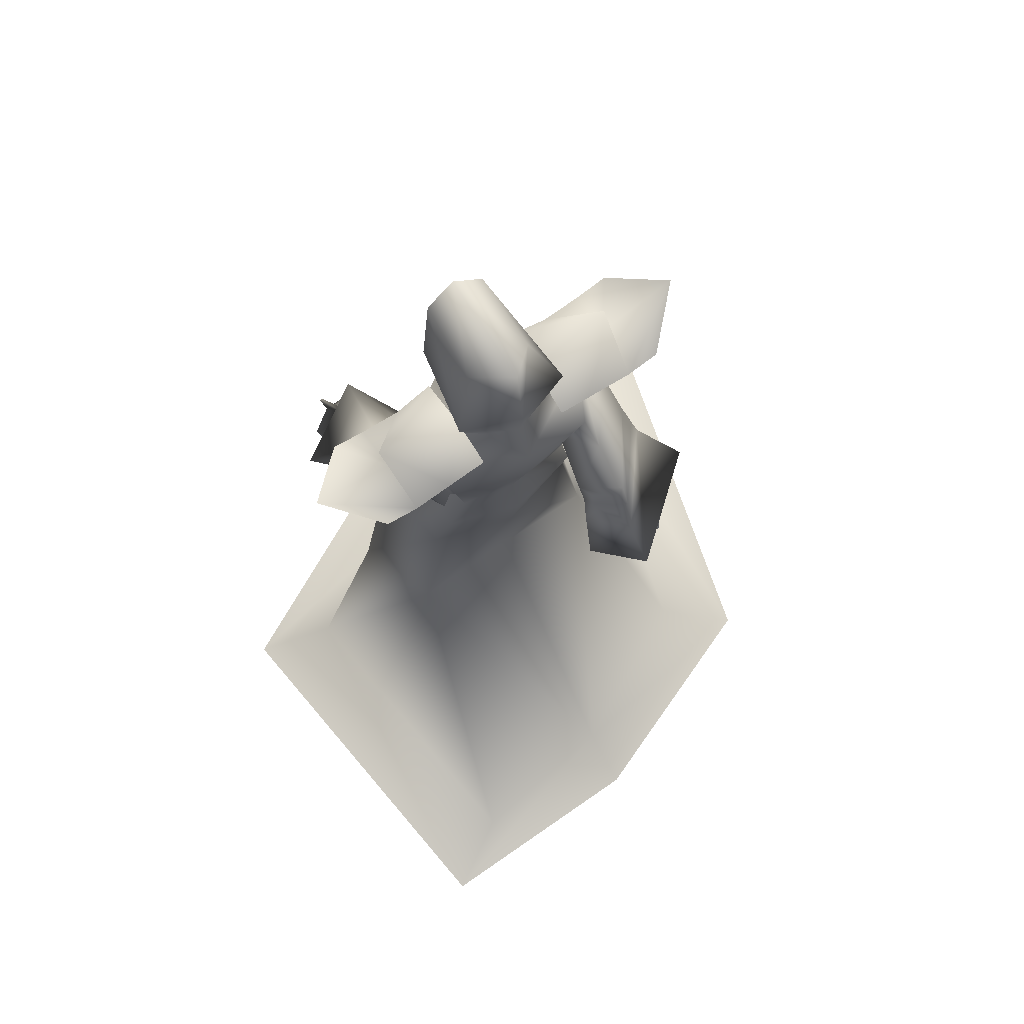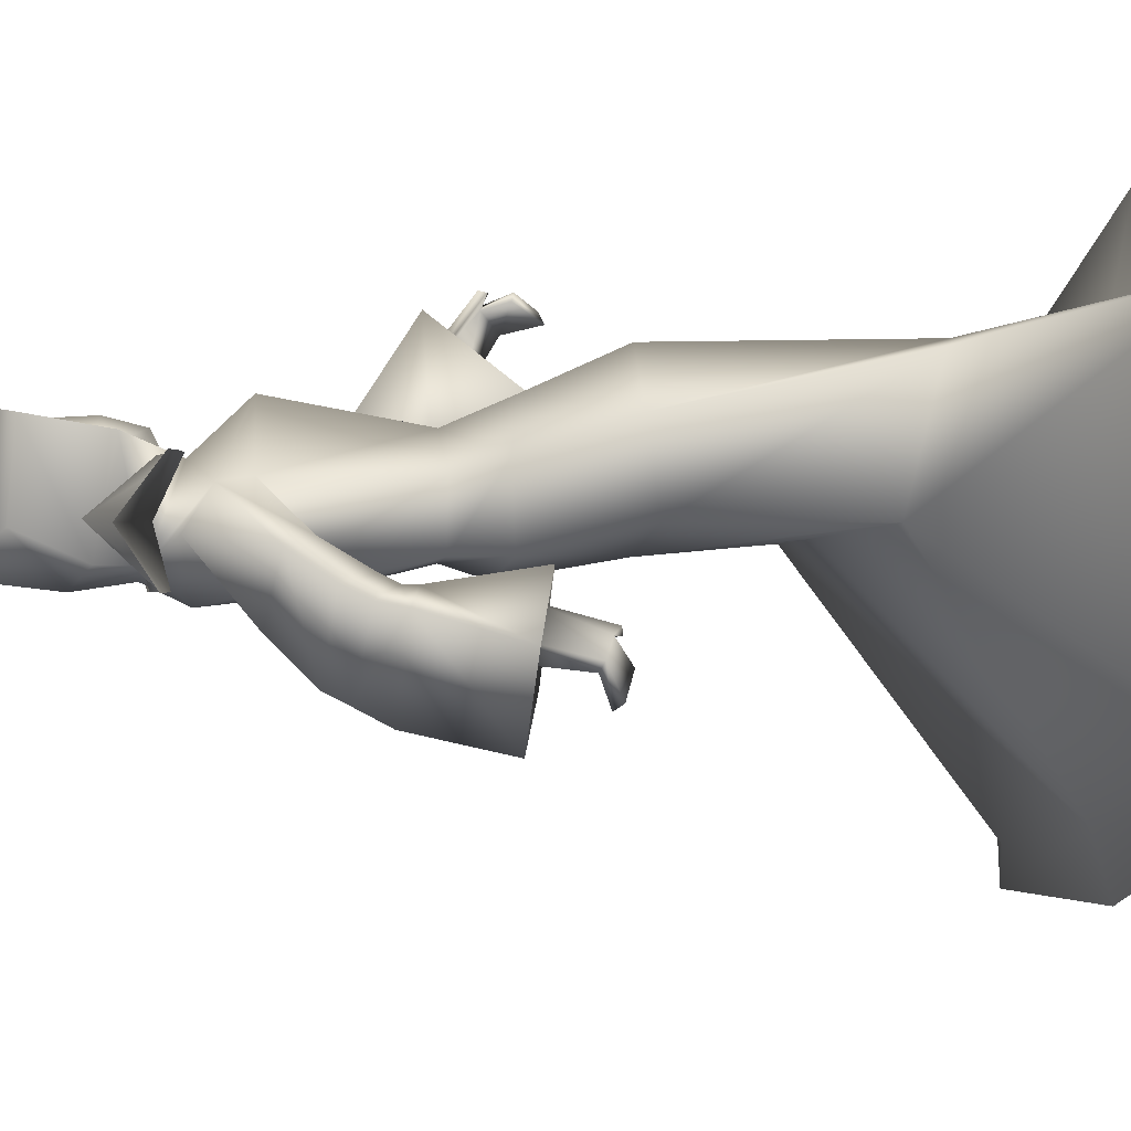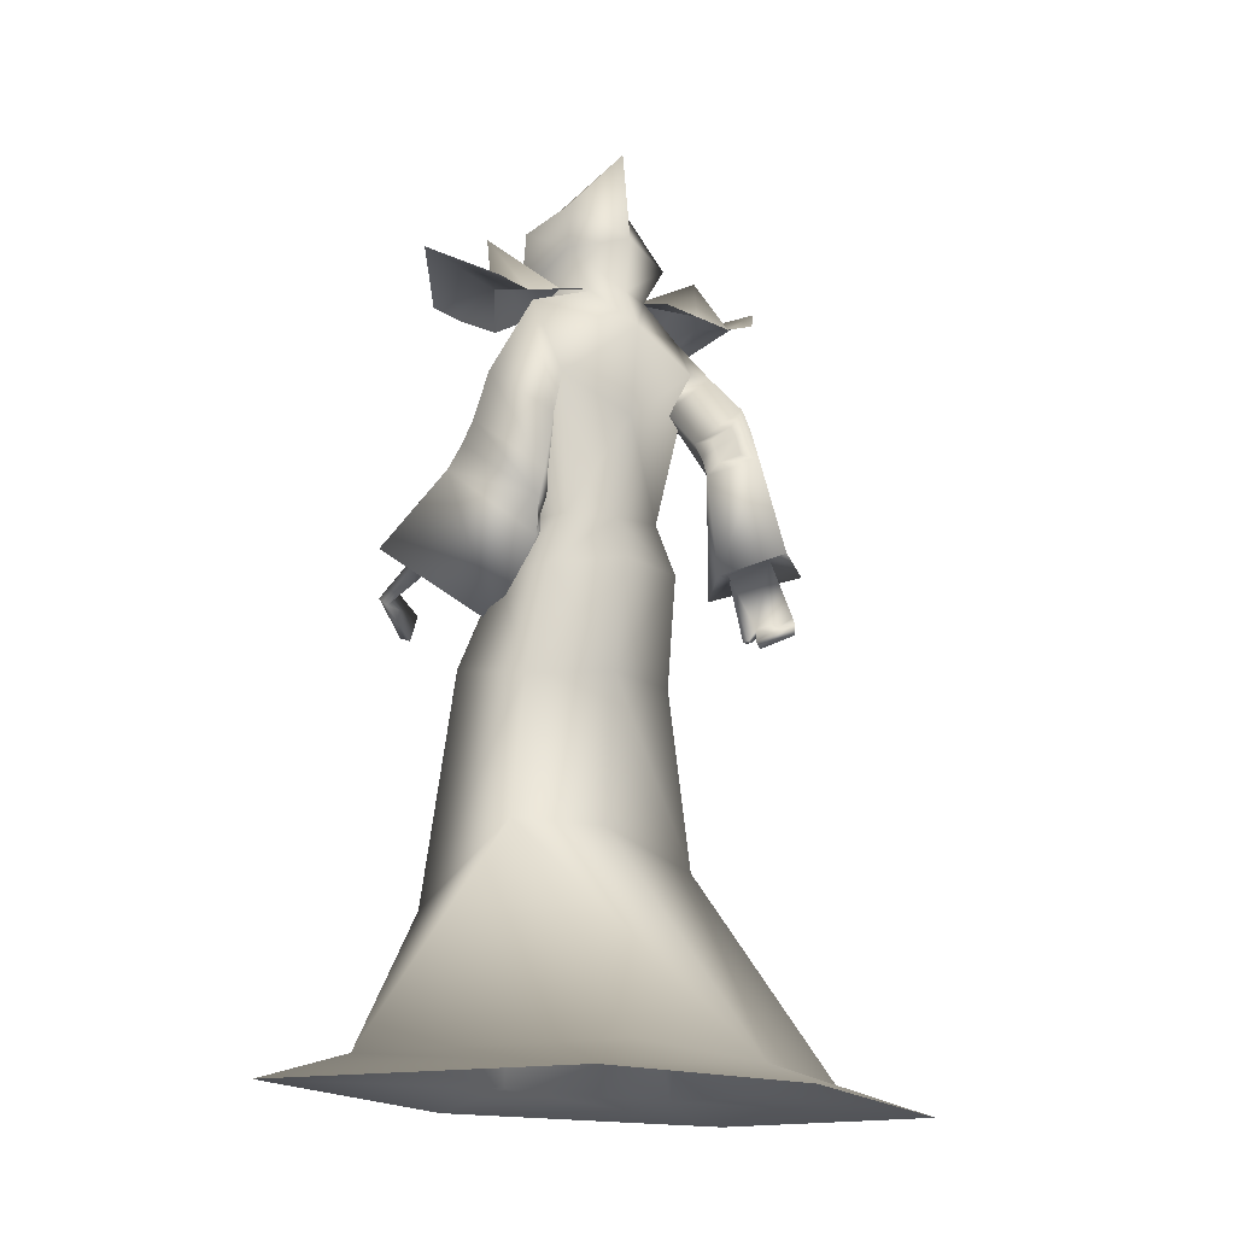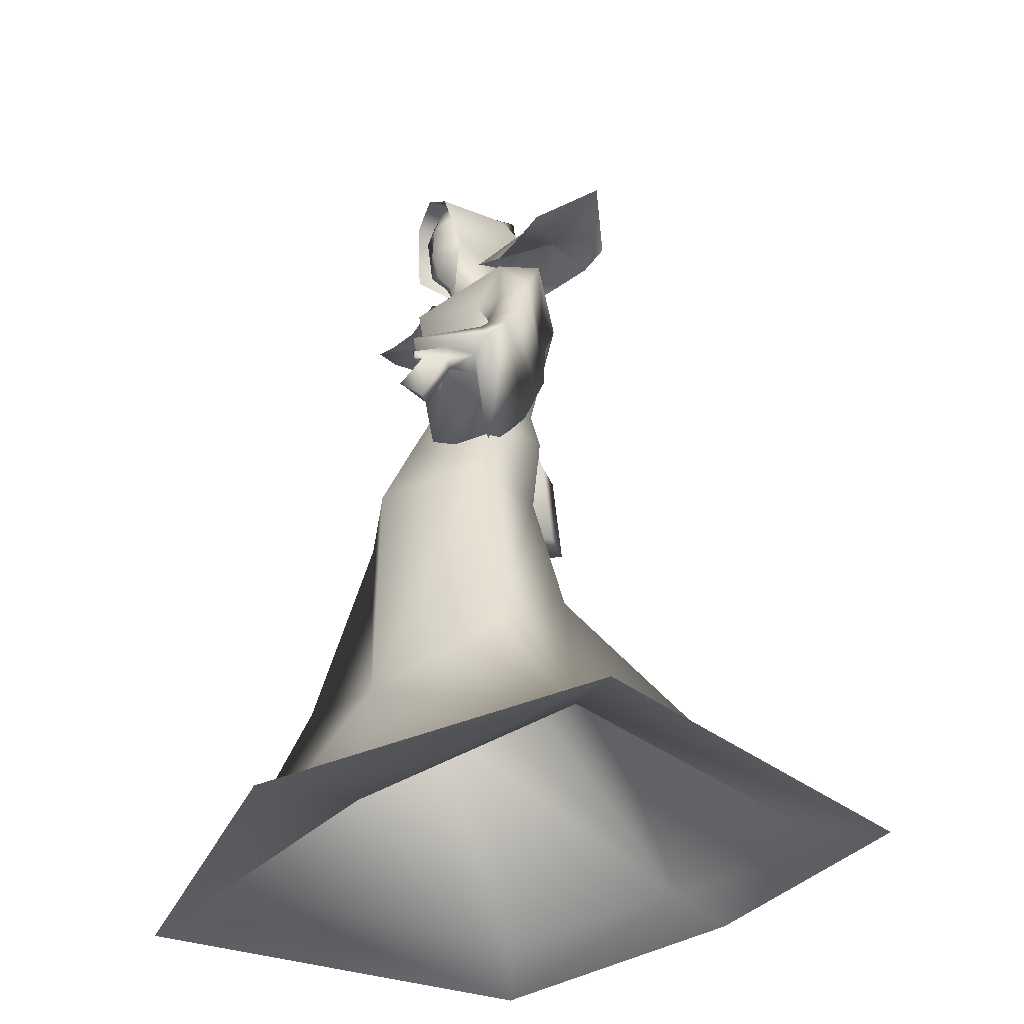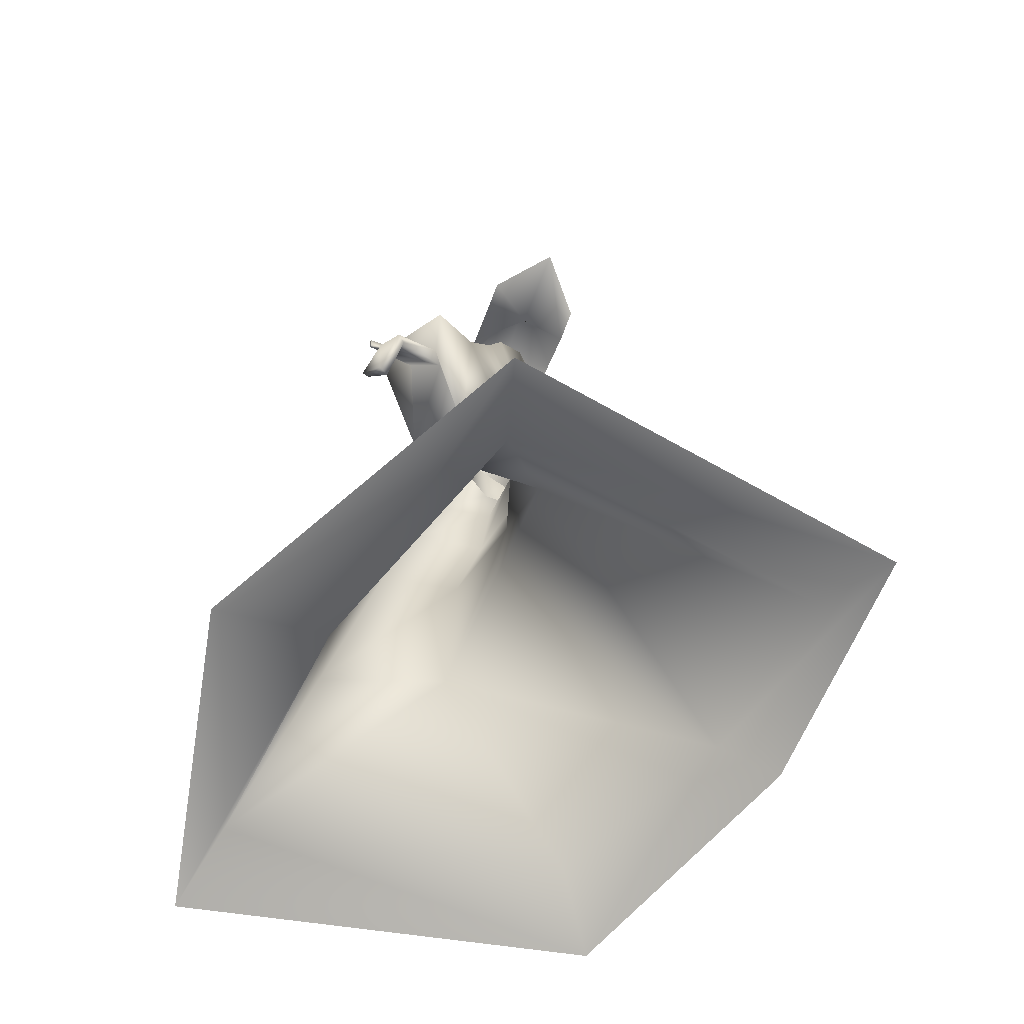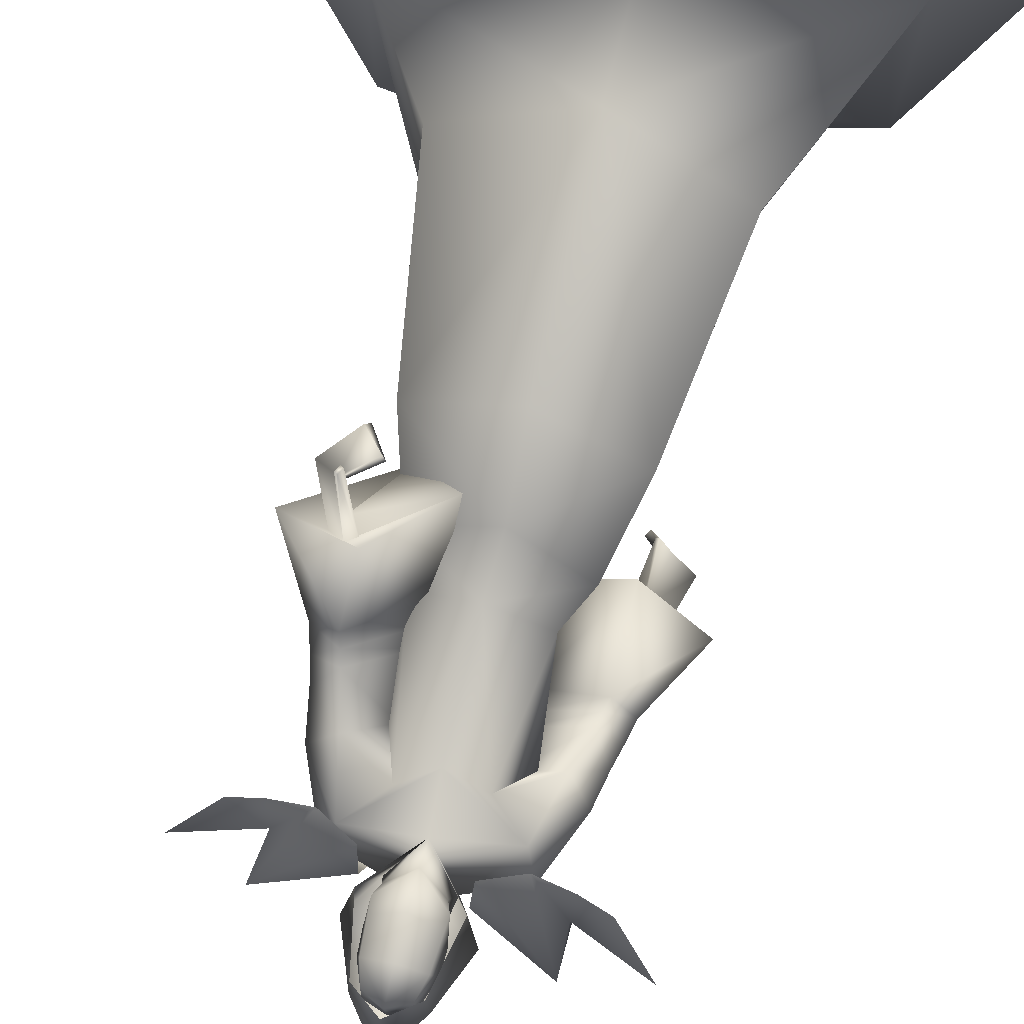
<metadata>
{"format":"obj","ext":"obj","renderer":"f3d","projection":"perspective","resolution":1024,"background":"white","views":[{"elev":74.1,"azim":150.2,"up":"+Y"},{"elev":2.8,"azim":-101.6,"up":"+Z"},{"elev":-12.3,"azim":143.1,"up":"+Y"},{"elev":-37.5,"azim":56.1,"up":"+Y"},{"elev":-66.9,"azim":71.1,"up":"+Y"},{"elev":78.8,"azim":-166.0,"up":"+Z"}]}
</metadata>
<code>
o Cube_Mage_mesh
v 0.4144 0.8129 -0.7207
v -0.3192 0.8549 -0.6834
v 0.4314 0.7974 -0.4919
v -0.3146 0.84 -0.4539
v 0.5363 0.8803 -0.6157
v -0.4213 0.9351 -0.567
v 0.3375 0.7974 -0.7167
v -0.2446 0.8307 -0.6871
v 0.1547 0.8396 -0.7079
v -0.05817 0.8518 -0.6971
v 0.3545 0.7819 -0.4879
v -0.2399 0.8159 -0.4577
v 0.3468 0.8261 -0.6027
v -0.2389 0.8596 -0.5729
v 0.1717 0.8241 -0.4791
v -0.05355 0.837 -0.4677
v 0.164 0.8683 -0.5939
v -0.05254 0.8807 -0.5829
v 0.2461 0.8185 -0.7123
v -0.1514 0.8413 -0.6921
v 0.2615 0.7762 -0.4834
v -0.1483 0.7996 -0.4625
v 0.3627 0.9385 -0.598
v -0.2413 0.9731 -0.5672
v 0.05435 -0.3322 -0.6214
v 0.3179 -0.3366 -0.642
v -0.2086 -0.4126 -0.5837
v 0.3876 -0.5165 -0.401
v -0.2706 -0.4684 -0.2865
v 0.05989 -0.583 -0.2652
v 0.05576 -0.8547 -1.152
v 0.4471 -0.8231 -1.233
v -0.3356 -0.8943 -0.923
v 0.59 -0.8247 -0.4721
v -0.4785 -0.8959 -0.162
v 0.05576 -0.8796 -0.2464
v 0.05237 0.004401 -0.6514
v 0.2524 -0.01478 -0.5969
v -0.1469 -0.004319 -0.5827
v 0.3024 0.01438 -0.4087
v -0.1961 0.03253 -0.3956
v 0.0539 -0.00182 -0.2746
v 0.1221 0.857 -0.6549
v -0.02596 0.857 -0.6549
v 0.04808 0.8626 -0.6854
v 0.04808 0.7807 -0.4758
v 0.2551 0.8183 -0.6197
v -0.1614 0.8079 -0.5969
v 0.222 0.7935 -0.5108
v -0.1315 0.7489 -0.5109
v 0.04789 0.7712 -0.7307
v 0.05156 0.5674 -0.7105
v 0.2236 0.64 -0.6892
v -0.1237 0.6943 -0.701
v 0.04977 0.6617 -0.3649
v 0.1369 0.7013 -0.4981
v -0.04363 0.6727 -0.5033
v 0.05573 0.3448 -0.4246
v 0.2011 0.3416 -0.5029
v -0.08954 0.3512 -0.5029
v 0.05578 0.346 -0.6596
v 0.18 0.3419 -0.6416
v -0.06848 0.35 -0.6416
v 0.3336 0.5573 -0.508
v -0.2467 0.5581 -0.6755
v 0.2803 0.521 -0.4451
v -0.1974 0.4838 -0.6625
v 0.2378 0.4279 -0.6454
v -0.1418 0.5779 -0.859
v 0.1531 0.4351 -0.5482
v -0.06328 0.5042 -0.788
v 0.3585 0.4515 -0.4437
v -0.2745 0.4446 -0.7154
v 0.2957 0.4619 -0.4062
v -0.214 0.4205 -0.6806
v 0.2228 0.2933 -0.5949
v -0.1303 0.4485 -0.9287
v 0.1419 0.3385 -0.5203
v -0.0538 0.4186 -0.8427
v 0.2882 0.4896 -0.4292
v -0.2068 0.4506 -0.6793
v 0.3455 0.5039 -0.4821
v -0.261 0.5016 -0.7041
v 0.2367 0.372 -0.6221
v -0.1419 0.5244 -0.887
v 0.1548 0.3932 -0.5332
v -0.06576 0.466 -0.8108
v 0.238 0.2283 -0.4737
v -0.1419 0.2524 -0.4728
v 0.04947 0.252 -0.6906
v 0.2226 0.2232 -0.6401
v -0.1257 0.2426 -0.6386
v 0.329 0.1132 -0.2154
v -0.2677 0.08433 -0.8785
v 0.2796 0.1688 -0.1814
v -0.2132 0.05553 -0.8247
v 0.3182 0.1045 -0.2388
v -0.256 0.1035 -0.8938
v 0.2724 0.1743 -0.1977
v -0.2033 0.07131 -0.8244
v 0.319 0.3171 -0.2926
v -0.2331 0.2325 -0.7099
v 0.3569 0.293 -0.35
v -0.2804 0.2706 -0.7673
v 0.3346 0.2548 -0.3712
v -0.256 0.267 -0.8103
v 0.2909 0.3082 -0.3009
v -0.2038 0.2371 -0.7286
v 0.2564 0.6348 -0.4884
v -0.1714 0.5871 -0.599
v 0.317 0.6619 -0.5418
v -0.2285 0.6487 -0.6136
v 0.2241 0.5571 -0.6587
v -0.1272 0.6705 -0.7638
v 0.1599 0.5809 -0.5572
v -0.07012 0.6027 -0.6793
v 0.1723 0.3851 -0.5634
v -0.08126 0.4848 -0.8369
v 0.2075 0.3758 -0.6016
v -0.114 0.5097 -0.8698
v 0.1757 0.3576 -0.5474
v -0.08599 0.453 -0.8473
v 0.2087 0.341 -0.5787
v -0.1172 0.4671 -0.8816
v 0.1733 0.4089 -0.5729
v -0.08181 0.5073 -0.8247
v 0.2074 0.4045 -0.6114
v -0.1134 0.5356 -0.8541
v 0.04641 0.2064 -0.3654
v 0.2816 0.3354 -0.2135
v -0.2108 0.1917 -0.6489
v 0.4592 0.2799 -0.3286
v -0.3815 0.2495 -0.773
v 0.2467 0.1148 -0.4645
v -0.1615 0.2341 -0.9786
v 0.1377 0.1649 -0.367
v -0.0583 0.1889 -0.8727
v 0.3496 0.2182 -0.2047
v -0.2646 0.103 -0.7655
v 0.4014 0.1912 -0.239
v -0.3216 0.1292 -0.8029
v 0.391 0.1741 -0.2566
v -0.3098 0.1386 -0.8242
v 0.3365 0.2197 -0.2131
v -0.25 0.1127 -0.7705
v 0.3404 0.2073 -0.1802
v -0.2276 0.08365 -0.7701
v 0.347 0.2036 -0.181
v -0.2346 0.08078 -0.7694
v 0.3482 0.2224 -0.1758
v -0.2254 0.08548 -0.7528
v 0.3553 0.2185 -0.1763
v -0.2327 0.08208 -0.7518
v 0.1824 0.9473 -0.649
v -0.08623 0.9473 -0.649
v 0.04808 0.9821 -0.7019
v 0.1527 0.9023 -0.4251
v -0.0565 0.9023 -0.4251
v 0.1256 1.085 -0.5877
v -0.02944 1.085 -0.5877
v 0.04808 1.19 -0.6748
v 0.1179 1.068 -0.3955
v -0.02171 1.068 -0.3955
v 0.04808 1.12 -0.3875
v 0.6142 -0.8785 -1.345
v -0.5027 -0.9497 -1.035
v 0.7879 -0.8804 -0.4203
v -0.6764 -0.9517 -0.1102
v 0.05576 -0.9271 0.01543
v 0.05576 -0.8994 -1.297
v 0.04808 0.8912 -0.6491
v 0.1115 0.9341 -0.5605
v -0.01535 0.9341 -0.5605
v 0.04808 0.9926 -0.6606
v 0.1287 0.9642 -0.5578
v -0.03258 0.9642 -0.5578
v 0.09925 1.089 -0.5768
v -0.003084 1.089 -0.5768
v 0.04808 1.107 -0.5996
v 0.1104 0.8809 -0.4883
v -0.01419 0.8809 -0.4883
v 0.04808 0.8215 -0.465
v 0.09785 1.076 -0.4348
v -0.001688 1.076 -0.4348
v 0.04808 1.099 -0.4337
v 0.1216 0.9077 -0.4477
v -0.02548 0.9077 -0.4477
v 0.04808 0.8411 -0.4237
v 0.1268 1.018 -0.5671
v -0.03063 1.018 -0.5671
v 0.04808 1.03 -0.6307
v 0.1129 1.022 -0.4251
v -0.01675 1.022 -0.4251
v 0.04808 1.018 -0.4066
v 0.1281 0.9806 -0.5606
v -0.03198 0.9806 -0.5606
v 0.04808 1.004 -0.6515
v 0.119 0.9426 -0.4408
v -0.02281 0.9426 -0.4408
v 0.04808 0.9244 -0.402
f 3 5 13
f 3 13 11
f 14 6 4
f 14 4 12
f 5 1 7
f 5 7 13
f 8 2 6
f 8 6 14
f 13 23 21
f 13 21 11
f 22 24 14
f 22 14 12
f 23 17 15
f 23 15 21
f 16 18 24
f 16 24 22
f 7 19 23
f 7 23 13
f 24 20 8
f 24 8 14
f 19 9 17
f 19 17 23
f 18 10 20
f 18 20 24
f 26 32 31
f 26 31 25
f 31 33 27
f 31 27 25
f 26 28 34
f 26 34 32
f 35 29 27
f 35 27 33
f 30 36 34
f 30 34 28
f 35 36 30
f 35 30 29
f 37 38 26
f 37 26 25
f 27 39 37
f 27 37 25
f 38 40 28
f 38 28 26
f 29 41 39
f 29 39 27
f 40 42 30
f 40 30 28
f 30 42 41
f 30 41 29
f 43 46 49
f 43 49 47
f 50 46 44
f 50 44 48
f 43 47 51
f 43 51 45
f 51 48 44
f 51 44 45
f 51 47 53
f 51 53 52
f 54 48 51
f 54 51 52
f 49 46 55
f 49 55 56
f 55 46 50
f 55 50 57
f 56 55 58
f 56 58 59
f 58 55 57
f 58 57 60
f 52 53 62
f 52 62 61
f 63 54 52
f 63 52 61
f 53 56 59
f 53 59 62
f 60 57 54
f 60 54 63
f 66 80 82
f 66 82 64
f 83 81 67
f 83 67 65
f 80 74 72
f 80 72 82
f 73 75 81
f 73 81 83
f 70 86 80
f 70 80 66
f 81 87 71
f 81 71 67
f 86 78 74
f 86 74 80
f 75 79 87
f 75 87 81
f 61 62 91
f 61 91 90
f 92 63 61
f 92 61 90
f 62 59 88
f 62 88 91
f 89 60 63
f 89 63 92
f 93 95 99
f 93 99 97
f 100 96 94
f 100 94 98
f 49 109 111
f 49 111 47
f 112 110 50
f 112 50 48
f 109 66 64
f 109 64 111
f 65 67 110
f 65 110 112
f 47 111 113
f 47 113 53
f 114 112 48
f 114 48 54
f 111 64 68
f 111 68 113
f 69 65 112
f 69 112 114
f 56 115 109
f 56 109 49
f 110 116 57
f 110 57 50
f 115 70 66
f 115 66 109
f 67 71 116
f 67 116 110
f 53 113 115
f 53 115 56
f 116 114 54
f 116 54 57
f 113 68 70
f 113 70 115
f 71 69 114
f 71 114 116
f 64 82 84
f 64 84 68
f 85 83 65
f 85 65 69
f 72 76 84
f 72 84 82
f 85 77 73
f 85 73 83
f 86 70 125
f 86 125 117
f 126 71 87
f 126 87 118
f 78 86 117
f 78 117 121
f 118 87 79
f 118 79 122
f 84 76 123
f 84 123 119
f 124 77 85
f 124 85 120
f 68 84 119
f 68 119 127
f 120 85 69
f 120 69 128
f 76 78 121
f 76 121 123
f 122 79 77
f 122 77 124
f 70 68 127
f 70 127 125
f 128 69 71
f 128 71 126
f 127 119 117
f 127 117 125
f 118 120 128
f 118 128 126
f 119 123 121
f 119 121 117
f 122 124 120
f 122 120 118
f 58 129 88
f 58 88 59
f 89 129 58
f 89 58 60
f 74 130 132
f 74 132 72
f 133 131 75
f 133 75 73
f 72 132 134
f 72 134 76
f 135 133 73
f 135 73 77
f 78 136 130
f 78 130 74
f 131 137 79
f 131 79 75
f 76 134 136
f 76 136 78
f 137 135 77
f 137 77 79
f 101 138 140
f 101 140 103
f 141 139 102
f 141 102 104
f 138 95 93
f 138 93 140
f 94 96 139
f 94 139 141
f 103 140 142
f 103 142 105
f 143 141 104
f 143 104 106
f 140 93 97
f 140 97 142
f 98 94 141
f 98 141 143
f 144 99 95
f 144 95 138
f 96 100 145
f 96 145 139
f 105 142 144
f 105 144 107
f 145 143 106
f 145 106 108
f 142 97 99
f 142 99 144
f 100 98 143
f 100 143 145
f 144 138 148
f 144 148 146
f 149 139 145
f 149 145 147
f 107 144 146
f 107 146 150
f 147 145 108
f 147 108 151
f 138 101 152
f 138 152 148
f 153 102 139
f 153 139 149
f 101 107 150
f 101 150 152
f 151 108 102
f 151 102 153
f 150 146 148
f 150 148 152
f 149 147 151
f 149 151 153
f 105 107 136
f 105 136 134
f 137 108 106
f 137 106 135
f 103 105 134
f 103 134 132
f 135 106 104
f 135 104 133
f 101 103 132
f 101 132 130
f 133 104 102
f 133 102 131
f 101 130 136
f 101 136 107
f 137 131 102
f 137 102 108
f 40 88 129
f 40 129 42
f 129 89 41
f 129 41 42
f 38 91 88
f 38 88 40
f 89 92 39
f 89 39 41
f 37 90 91
f 37 91 38
f 92 90 37
f 92 37 39
f 45 156 154
f 45 154 43
f 155 156 45
f 155 45 44
f 43 154 157
f 43 157 46
f 158 155 44
f 158 44 46
f 156 161 159
f 156 159 154
f 160 161 156
f 160 156 155
f 154 159 162
f 154 162 157
f 163 160 155
f 163 155 158
f 159 161 164
f 159 164 162
f 164 161 160
f 164 160 163
f 34 167 165
f 34 165 32
f 166 168 35
f 166 35 33
f 36 169 167
f 36 167 34
f 168 169 36
f 168 36 35
f 165 170 31
f 165 31 32
f 31 170 166
f 31 166 33
f 186 180 172
f 186 172 175
f 173 181 187
f 173 187 176
f 175 172 171
f 175 171 174
f 171 173 176
f 171 176 174
f 183 177 179
f 183 179 185
f 179 178 184
f 179 184 185
f 180 186 188
f 180 188 182
f 188 187 181
f 188 181 182
f 171 172 43
f 171 43 45
f 44 173 171
f 44 171 45
f 180 46 43
f 180 43 172
f 44 46 181
f 44 181 173
f 182 46 180
f 181 46 182
f 189 177 183
f 189 183 192
f 184 178 190
f 184 190 193
f 177 189 191
f 177 191 179
f 191 190 178
f 191 178 179
f 192 183 185
f 192 185 194
f 185 184 193
f 185 193 194
f 175 195 198
f 175 198 186
f 199 196 176
f 199 176 187
f 195 189 192
f 195 192 198
f 193 190 196
f 193 196 199
f 189 195 197
f 189 197 191
f 197 196 190
f 197 190 191
f 195 175 174
f 195 174 197
f 174 176 196
f 174 196 197
f 186 198 200
f 186 200 188
f 200 199 187
f 200 187 188
f 198 192 194
f 198 194 200
f 194 193 199
f 194 199 200

</code>
